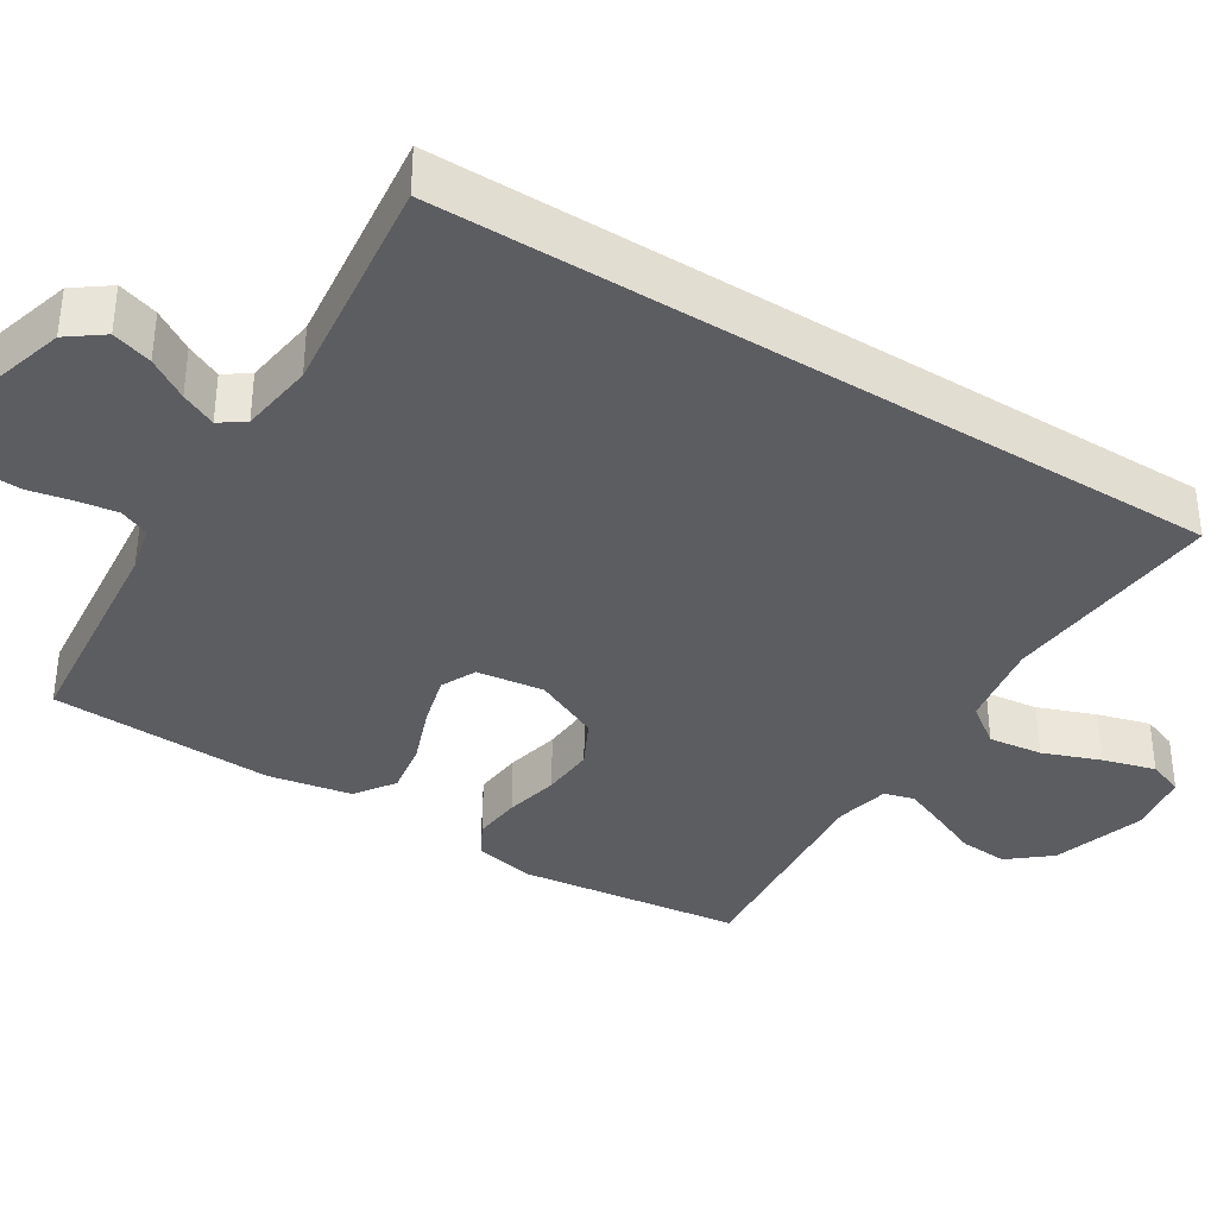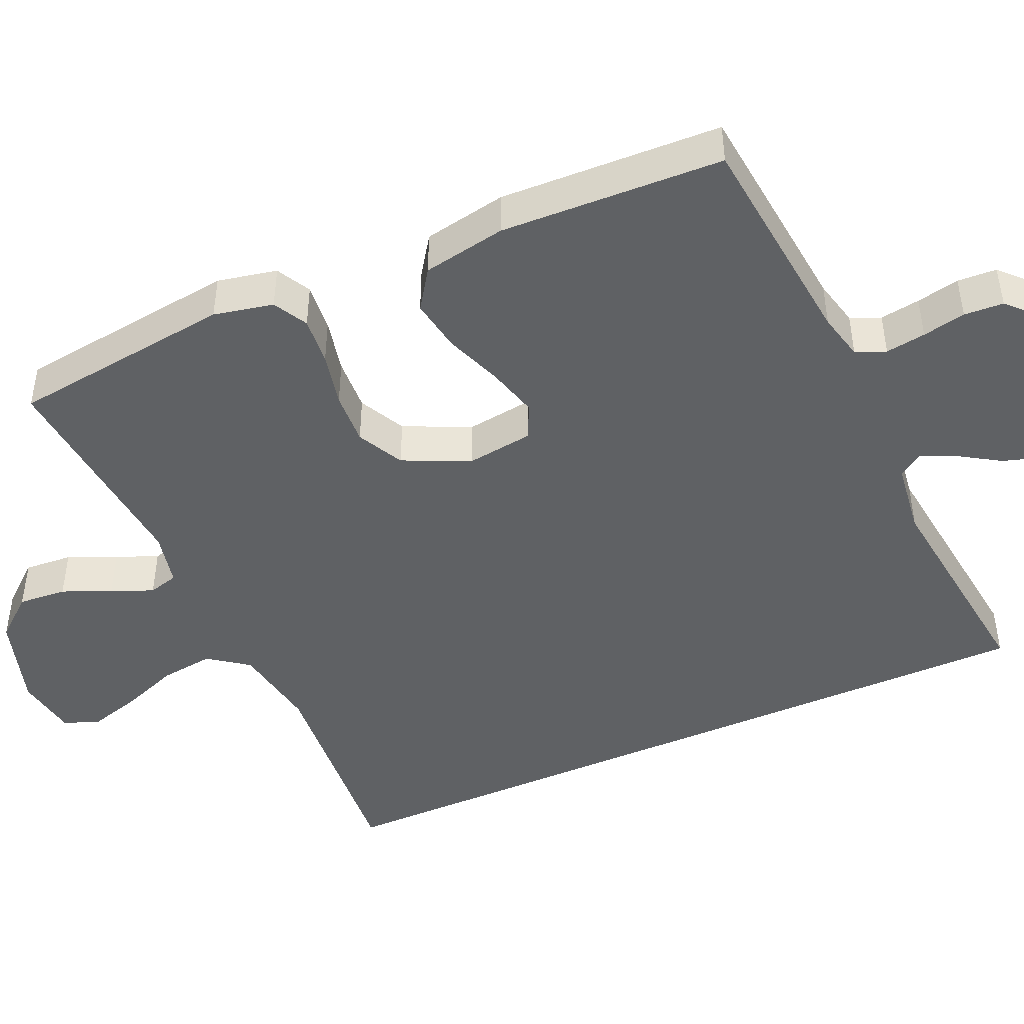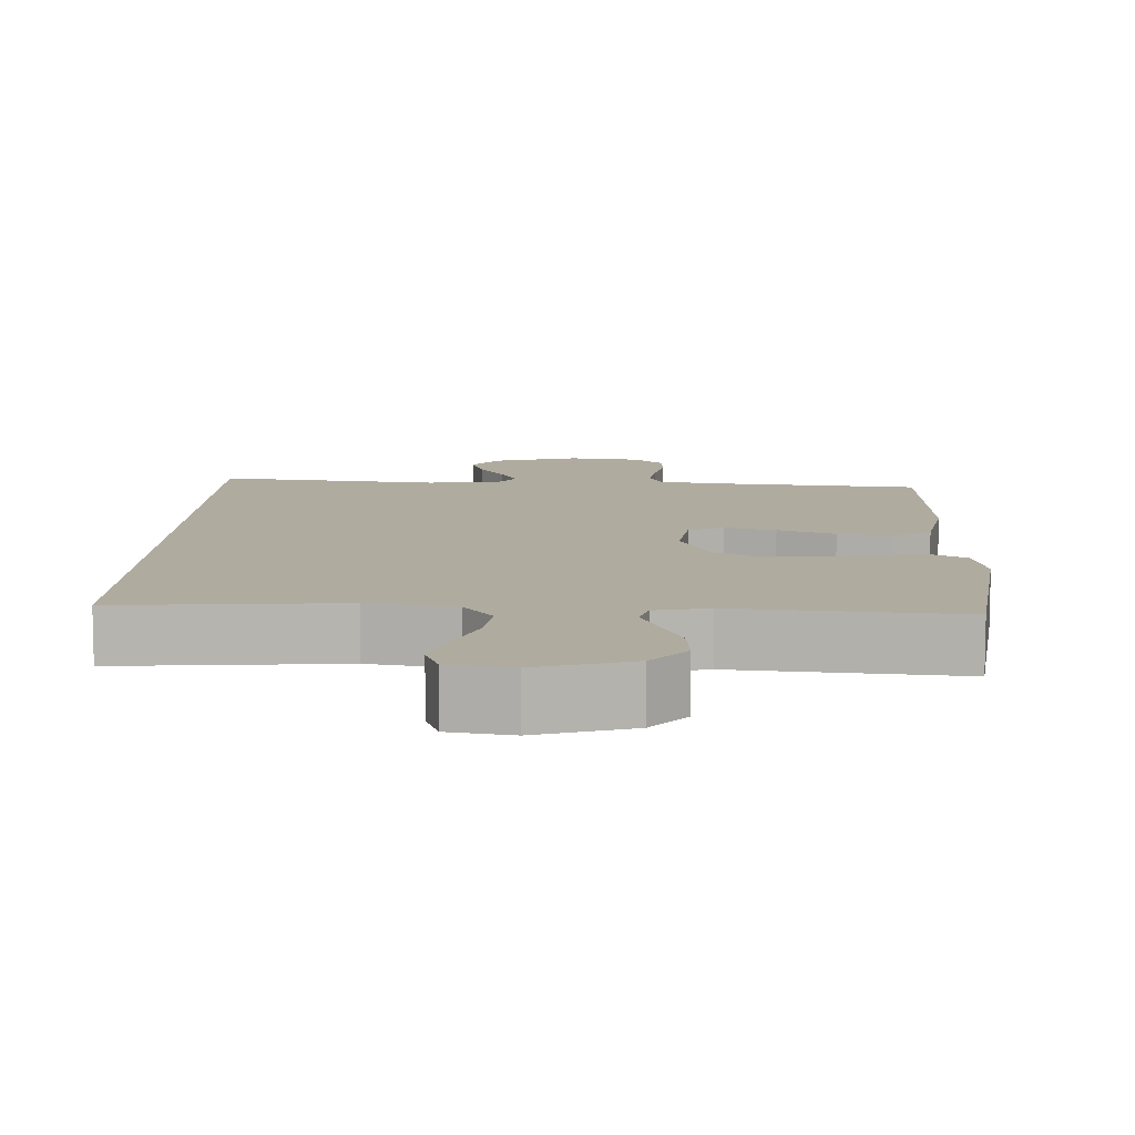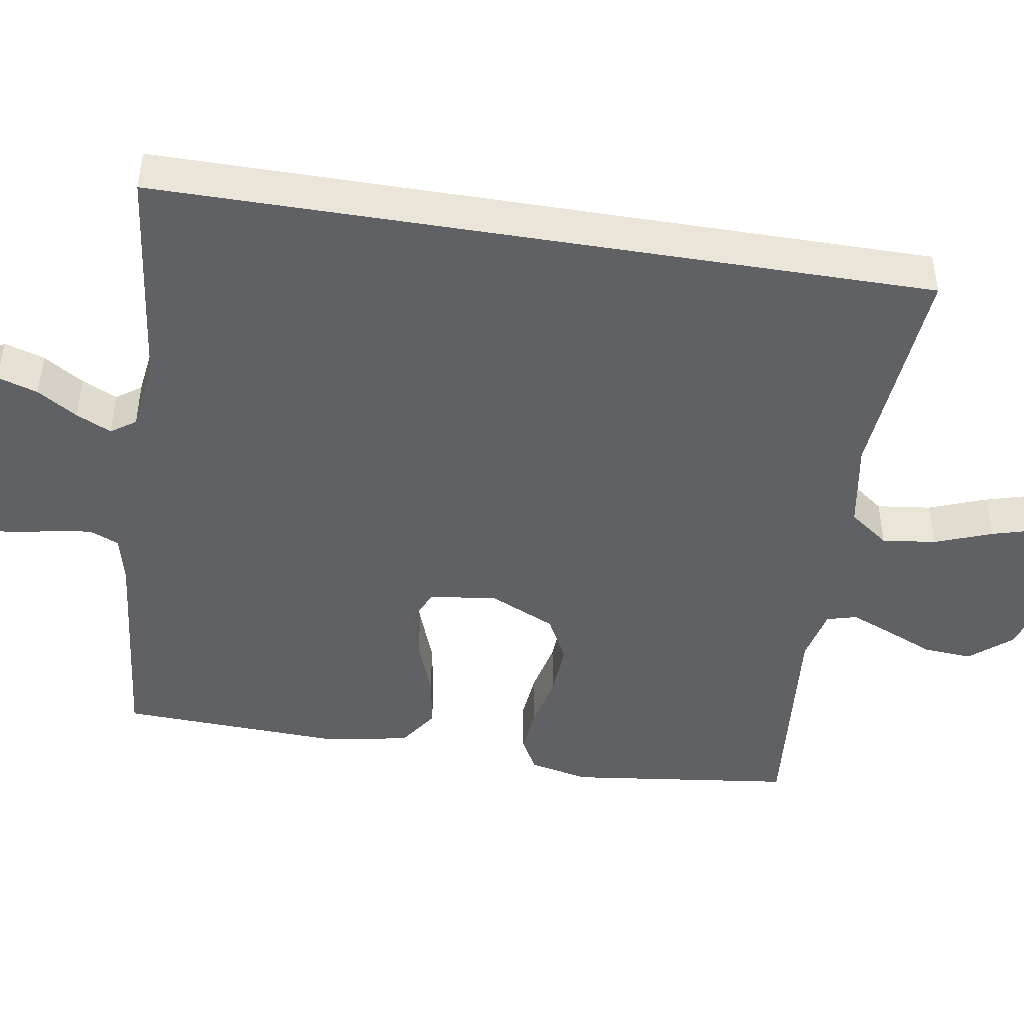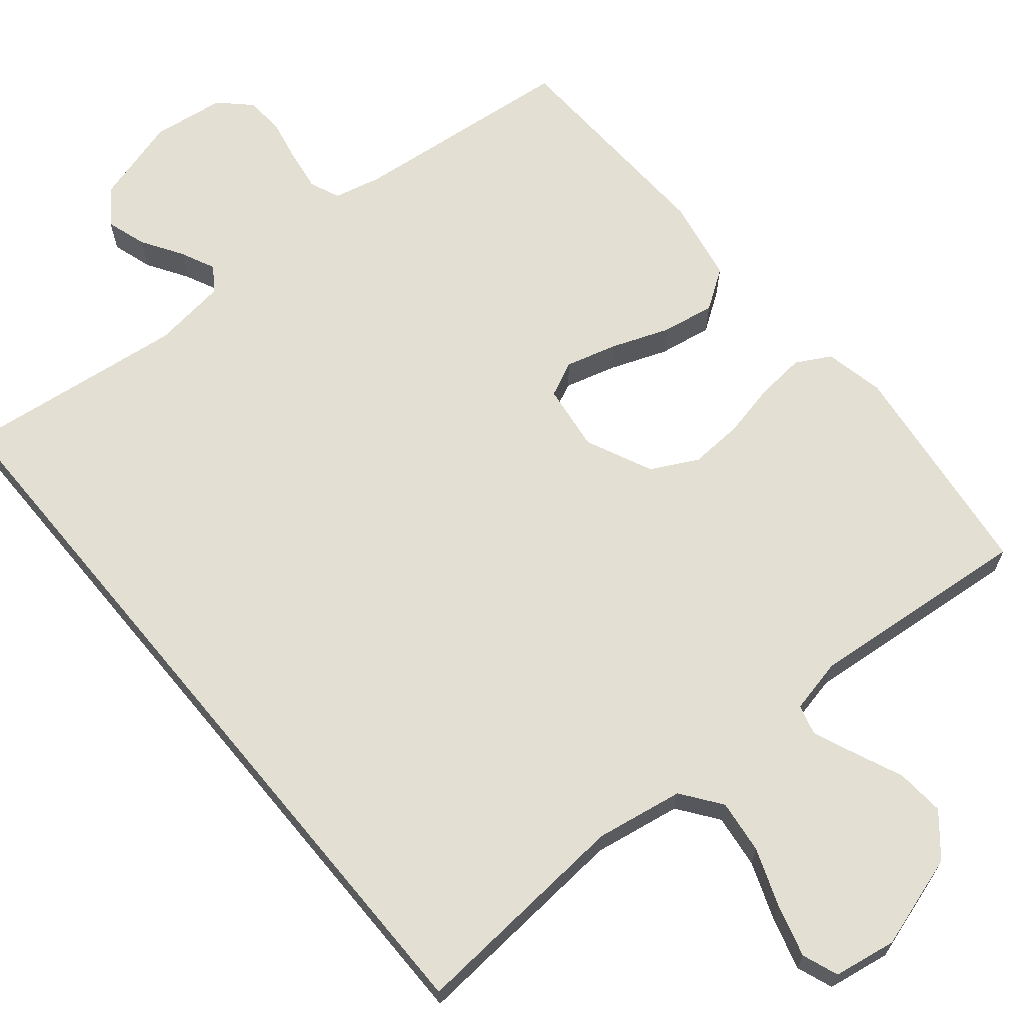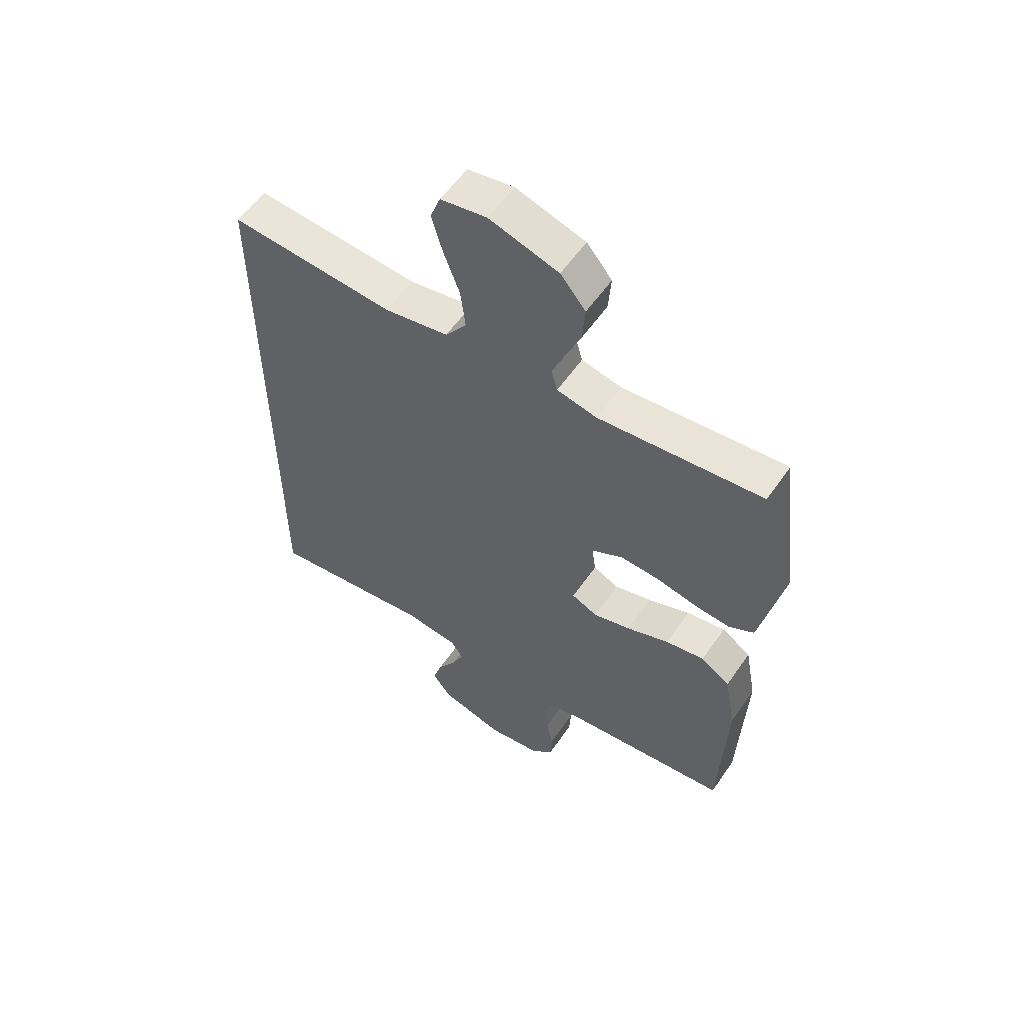
<metadata>
{"format":"obj","ext":"obj","renderer":"f3d","projection":"perspective","resolution":1024,"background":"white","views":[{"elev":-36.7,"azim":-122.2,"up":"+Y"},{"elev":-45.8,"azim":113.9,"up":"+Y"},{"elev":9.7,"azim":2.0,"up":"+Y"},{"elev":-45.7,"azim":-99.3,"up":"+Y"},{"elev":66.6,"azim":-39.7,"up":"+Y"},{"elev":57.1,"azim":34.2,"up":"+Z"}]}
</metadata>
<code>
v -0.5 0.07 0.478
v -0.2 0.07 0.454
v -0.083 0.07 0.474
v -0.044 0.07 0.527
v -0.053 0.07 0.599
v -0.082 0.07 0.676
v -0.102 0.07 0.746
v -0.084 0.07 0.794
v 0 0.07 0.808
v 0.126 0.07 0.769
v 0.172 0.07 0.714
v 0.167 0.07 0.649
v 0.139 0.07 0.584
v 0.116 0.07 0.528
v 0.127 0.07 0.488
v 0.2 0.07 0.472
v 0.5 0.07 0.5
v 0.538 0.07 0.2
v 0.521 0.07 0.12
v 0.475 0.07 0.095
v 0.41 0.07 0.101
v 0.337 0.07 0.117
v 0.265 0.07 0.121
v 0.203 0.07 0.089
v 0.162 0.07 0
v 0.174 0.07 -0.09
v 0.221 0.07 -0.112
v 0.29 0.07 -0.093
v 0.367 0.07 -0.064
v 0.438 0.07 -0.052
v 0.491 0.07 -0.088
v 0.512 0.07 -0.2
v 0.5 0.07 -0.5
v 0.2 0.07 -0.531
v 0.137 0.07 -0.546
v 0.12 0.07 -0.586
v 0.128 0.07 -0.64
v 0.14 0.07 -0.698
v 0.137 0.07 -0.751
v 0.097 0.07 -0.79
v 0 0.07 -0.803
v -0.116 0.07 -0.77
v -0.151 0.07 -0.723
v -0.134 0.07 -0.669
v -0.1 0.07 -0.615
v -0.078 0.07 -0.568
v -0.101 0.07 -0.535
v -0.2 0.07 -0.522
v -0.5 0.07 -0.558
v -0.5 0 0.478
v -0.2 0 0.454
v -0.083 0 0.474
v -0.044 0 0.527
v -0.053 0 0.599
v -0.082 0 0.676
v -0.102 0 0.746
v -0.084 0 0.794
v 0 0 0.808
v 0.126 0 0.769
v 0.172 0 0.714
v 0.167 0 0.649
v 0.139 0 0.584
v 0.116 0 0.528
v 0.127 0 0.488
v 0.2 0 0.472
v 0.5 0 0.5
v 0.538 0 0.2
v 0.521 0 0.12
v 0.475 0 0.095
v 0.41 0 0.101
v 0.337 0 0.117
v 0.265 0 0.121
v 0.203 0 0.089
v 0.162 0 0
v 0.174 0 -0.09
v 0.221 0 -0.112
v 0.29 0 -0.093
v 0.367 0 -0.064
v 0.438 0 -0.052
v 0.491 0 -0.088
v 0.512 0 -0.2
v 0.5 0 -0.5
v 0.2 0 -0.531
v 0.137 0 -0.546
v 0.12 0 -0.586
v 0.128 0 -0.64
v 0.14 0 -0.698
v 0.137 0 -0.751
v 0.097 0 -0.79
v 0 0 -0.803
v -0.116 0 -0.77
v -0.151 0 -0.723
v -0.134 0 -0.669
v -0.1 0 -0.615
v -0.078 0 -0.568
v -0.101 0 -0.535
v -0.2 0 -0.522
v -0.5 0 -0.558
f 48 49 1 2
f 47 48 2 3
f 46 47 3 4
f 43 44 45
f 42 43 45
f 41 42 45
f 40 41 45
f 39 40 45
f 38 39 45
f 37 38 45
f 36 37 45 46
f 35 36 46 4
f 32 33 34
f 31 32 34
f 30 31 34
f 29 30 34
f 28 29 34
f 27 28 34 35
f 26 27 35
f 35 4 5
f 26 35 5
f 25 26 5
f 20 21 22
f 19 20 22
f 18 19 22
f 17 18 22
f 16 17 22
f 15 16 22 23
f 11 12 13
f 10 11 13
f 9 10 13
f 8 9 13
f 7 8 13
f 6 7 13
f 5 6 13
f 5 13 14
f 5 14 15
f 25 5 15
f 24 25 15
f 15 23 24
f 51 50 98 97
f 52 51 97 96
f 53 52 96 95
f 94 93 92
f 94 92 91
f 94 91 90
f 94 90 89
f 94 89 88
f 94 88 87
f 94 87 86
f 95 94 86 85
f 53 95 85 84
f 83 82 81
f 83 81 80
f 83 80 79
f 83 79 78
f 83 78 77
f 84 83 77 76
f 84 76 75
f 54 53 84
f 54 84 75
f 54 75 74
f 71 70 69
f 71 69 68
f 71 68 67
f 71 67 66
f 71 66 65
f 72 71 65 64
f 62 61 60
f 62 60 59
f 62 59 58
f 62 58 57
f 62 57 56
f 62 56 55
f 62 55 54
f 63 62 54
f 64 63 54
f 64 54 74
f 64 74 73
f 73 72 64
f 1 50 51 2
f 2 51 52 3
f 3 52 53 4
f 4 53 54 5
f 5 54 55 6
f 6 55 56 7
f 7 56 57 8
f 8 57 58 9
f 9 58 59 10
f 10 59 60 11
f 11 60 61 12
f 12 61 62 13
f 13 62 63 14
f 14 63 64 15
f 15 64 65 16
f 16 65 66 17
f 17 66 67 18
f 18 67 68 19
f 19 68 69 20
f 20 69 70 21
f 21 70 71 22
f 22 71 72 23
f 23 72 73 24
f 24 73 74 25
f 25 74 75 26
f 26 75 76 27
f 27 76 77 28
f 28 77 78 29
f 29 78 79 30
f 30 79 80 31
f 31 80 81 32
f 32 81 82 33
f 33 82 83 34
f 34 83 84 35
f 35 84 85 36
f 36 85 86 37
f 37 86 87 38
f 38 87 88 39
f 39 88 89 40
f 40 89 90 41
f 41 90 91 42
f 42 91 92 43
f 43 92 93 44
f 44 93 94 45
f 45 94 95 46
f 46 95 96 47
f 47 96 97 48
f 48 97 98 49
f 49 98 50 1

</code>
